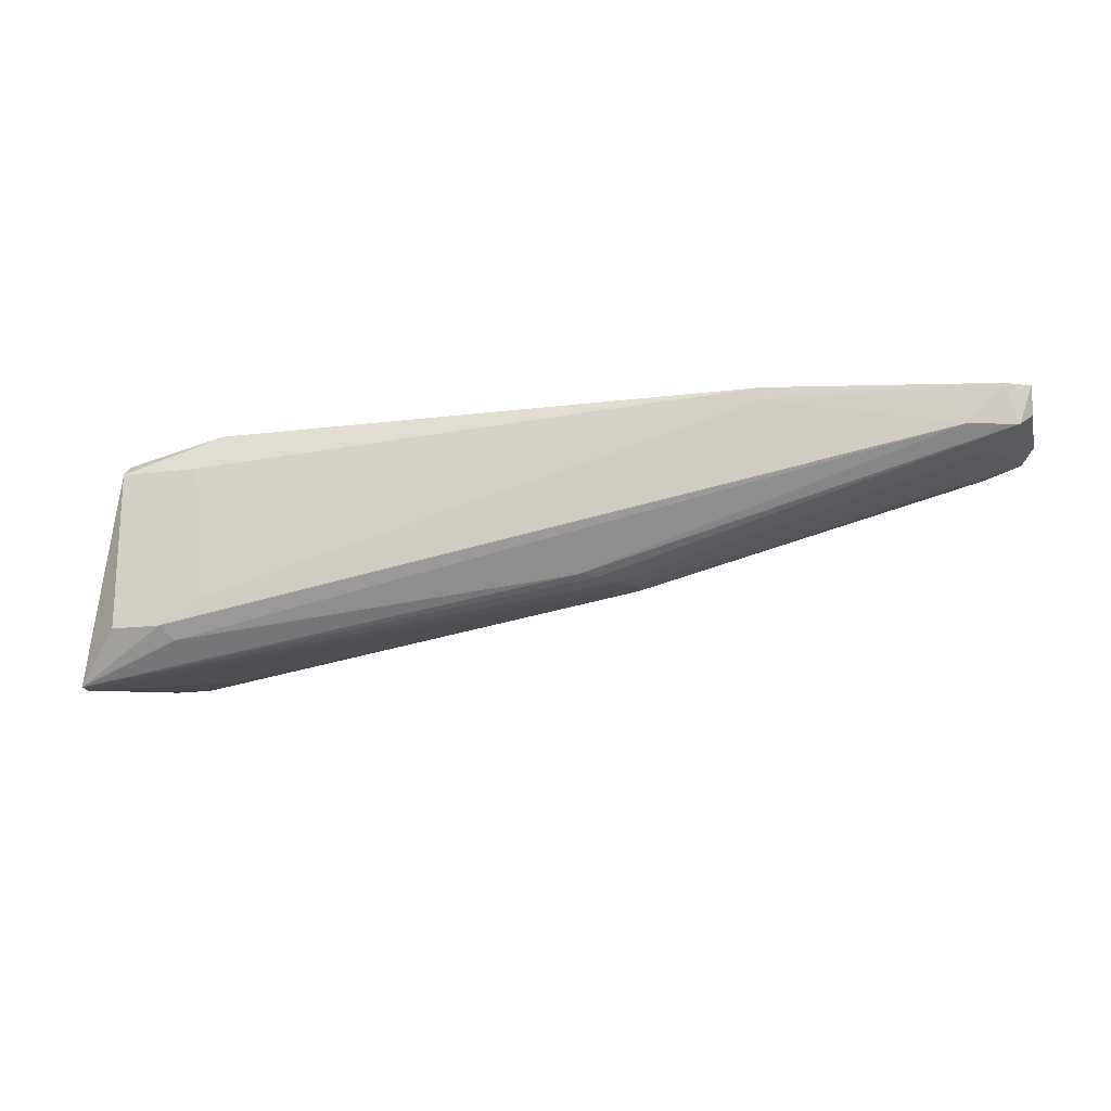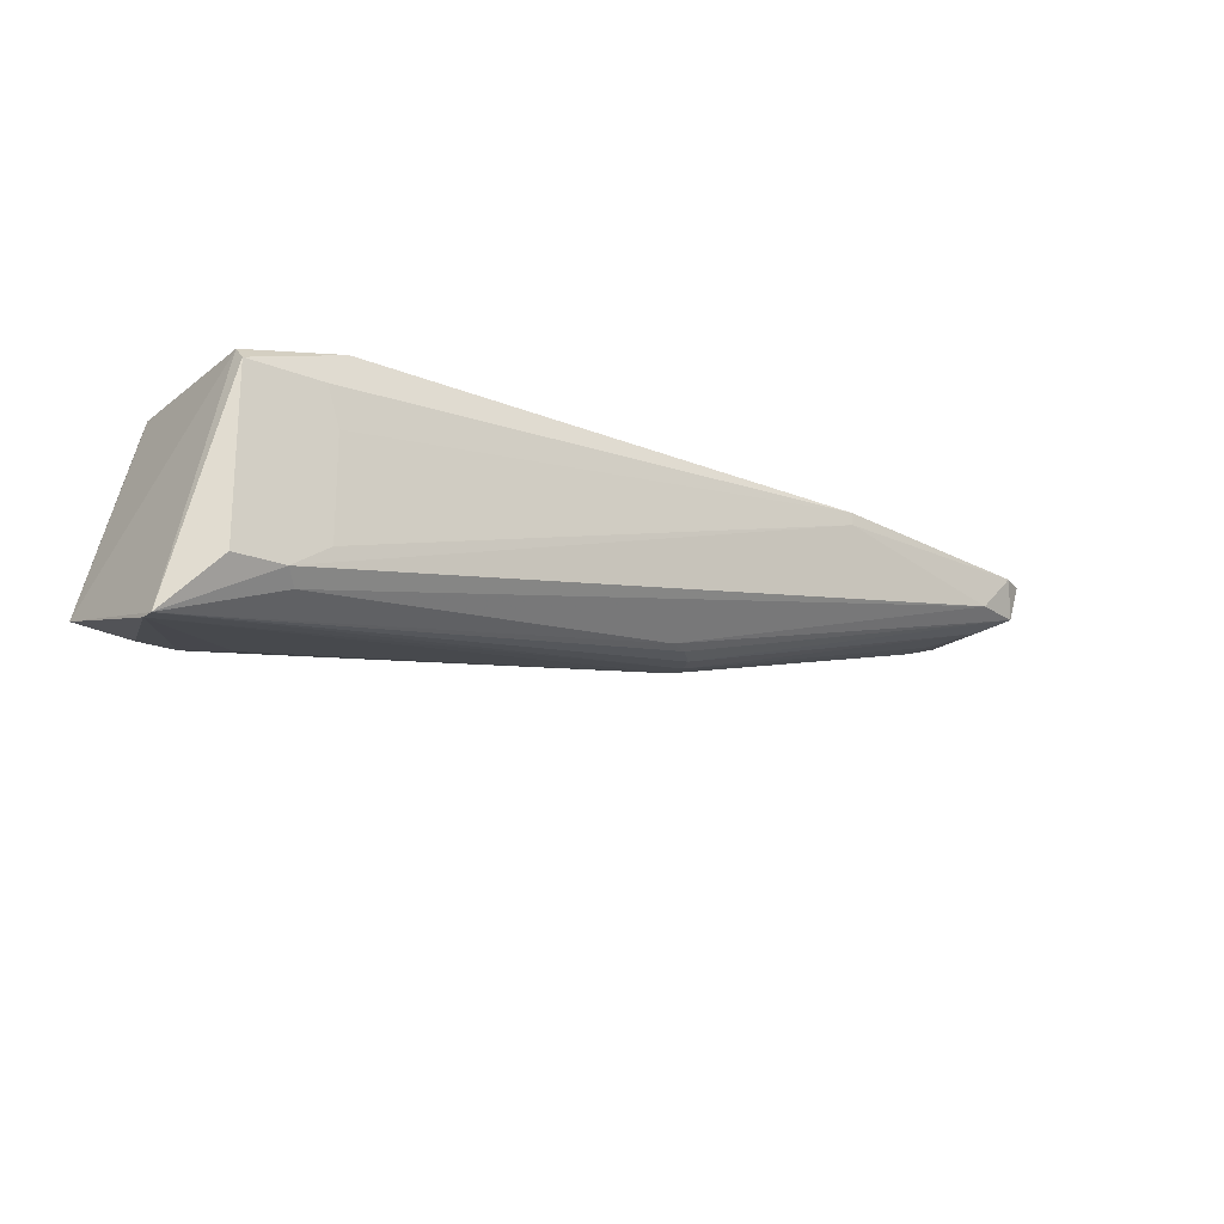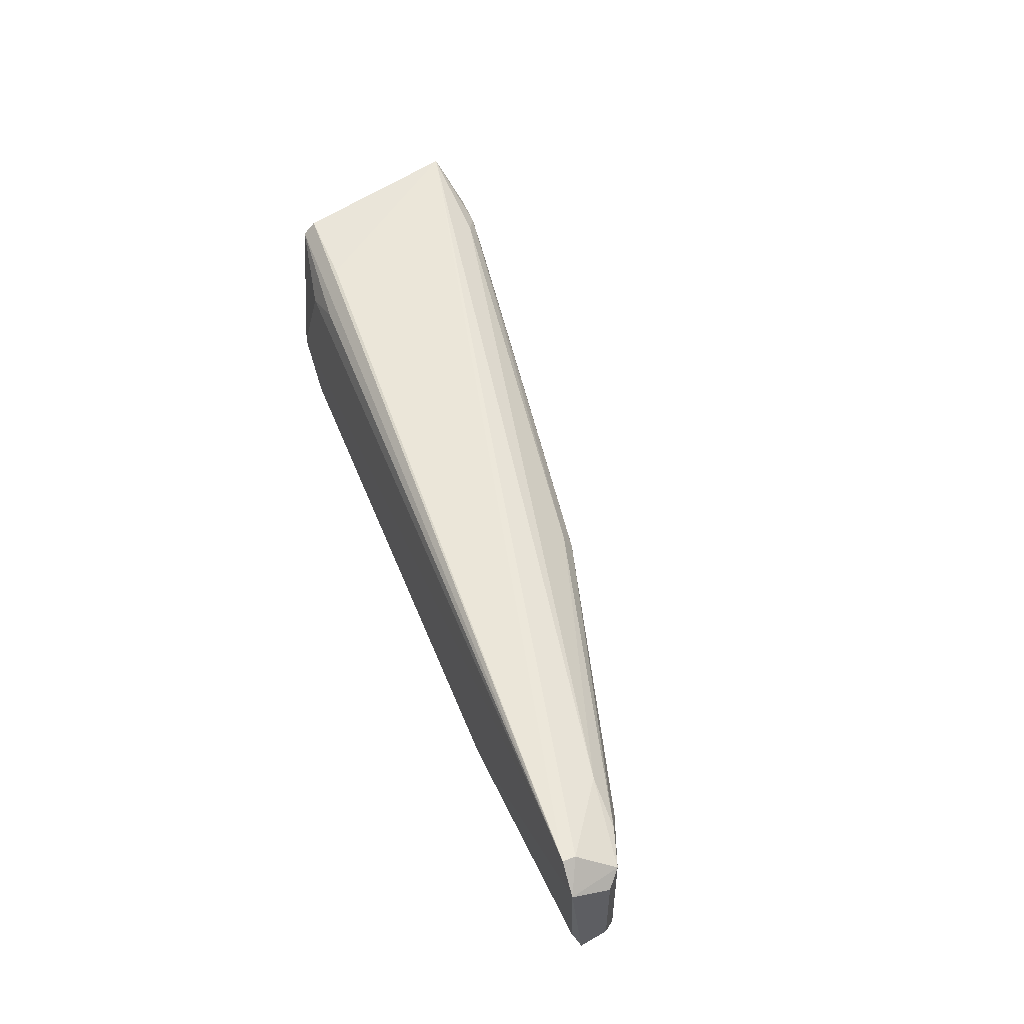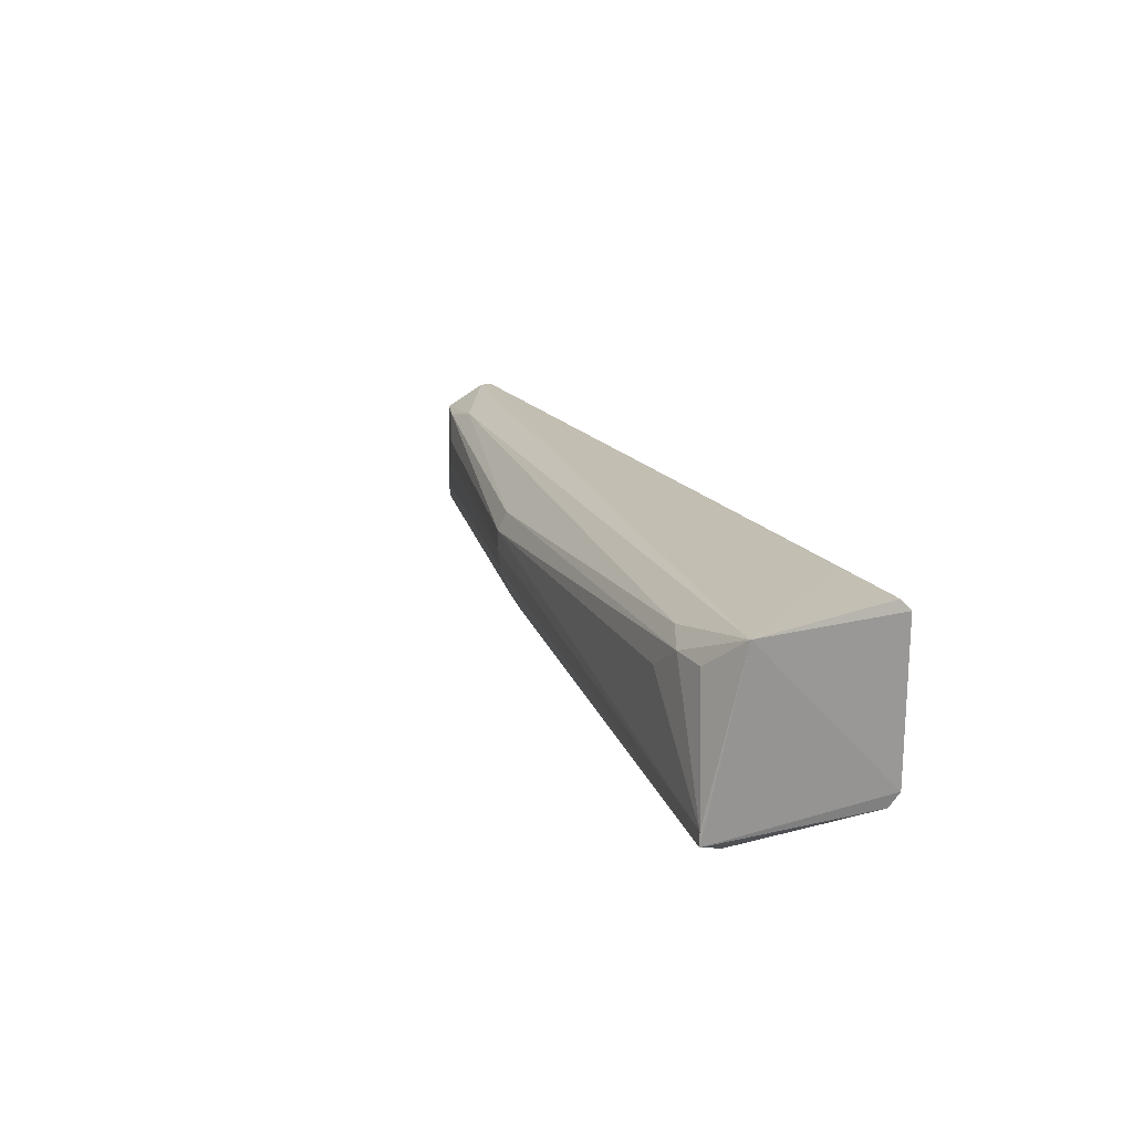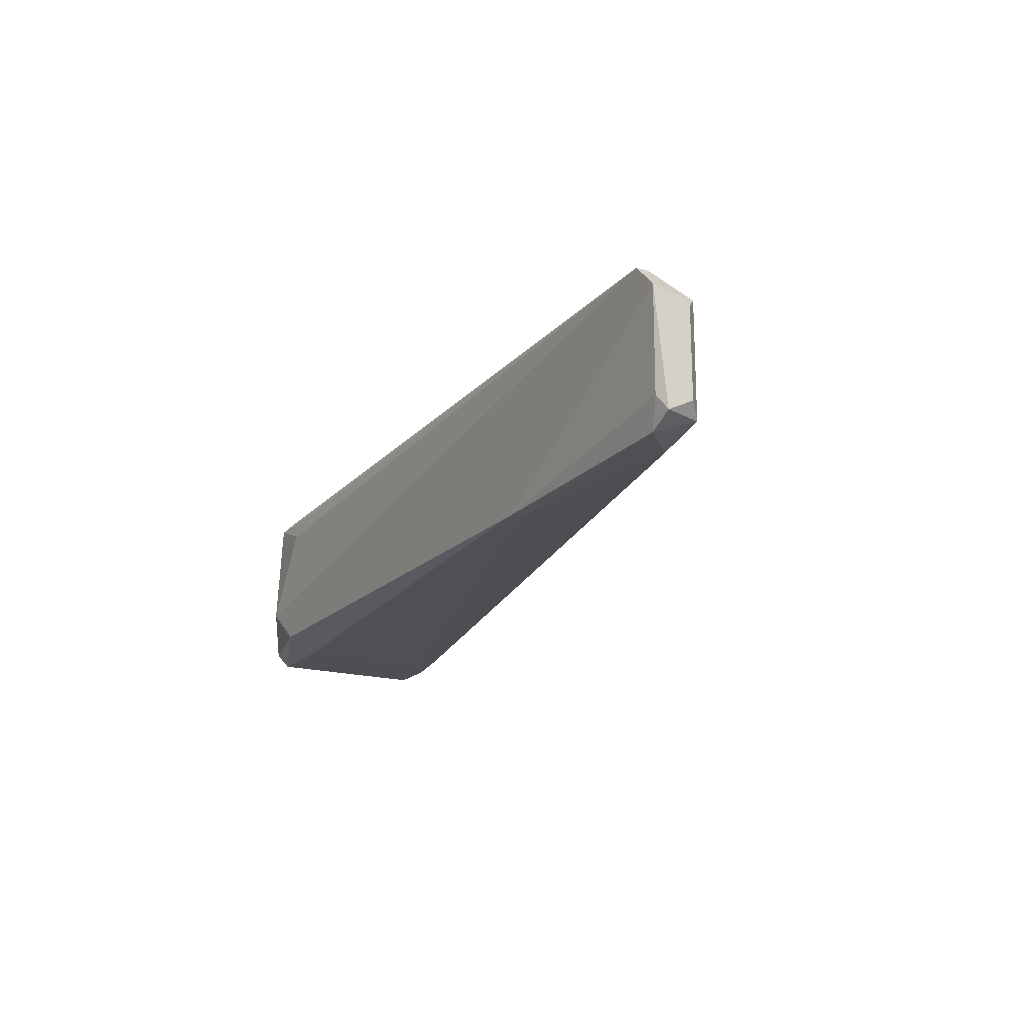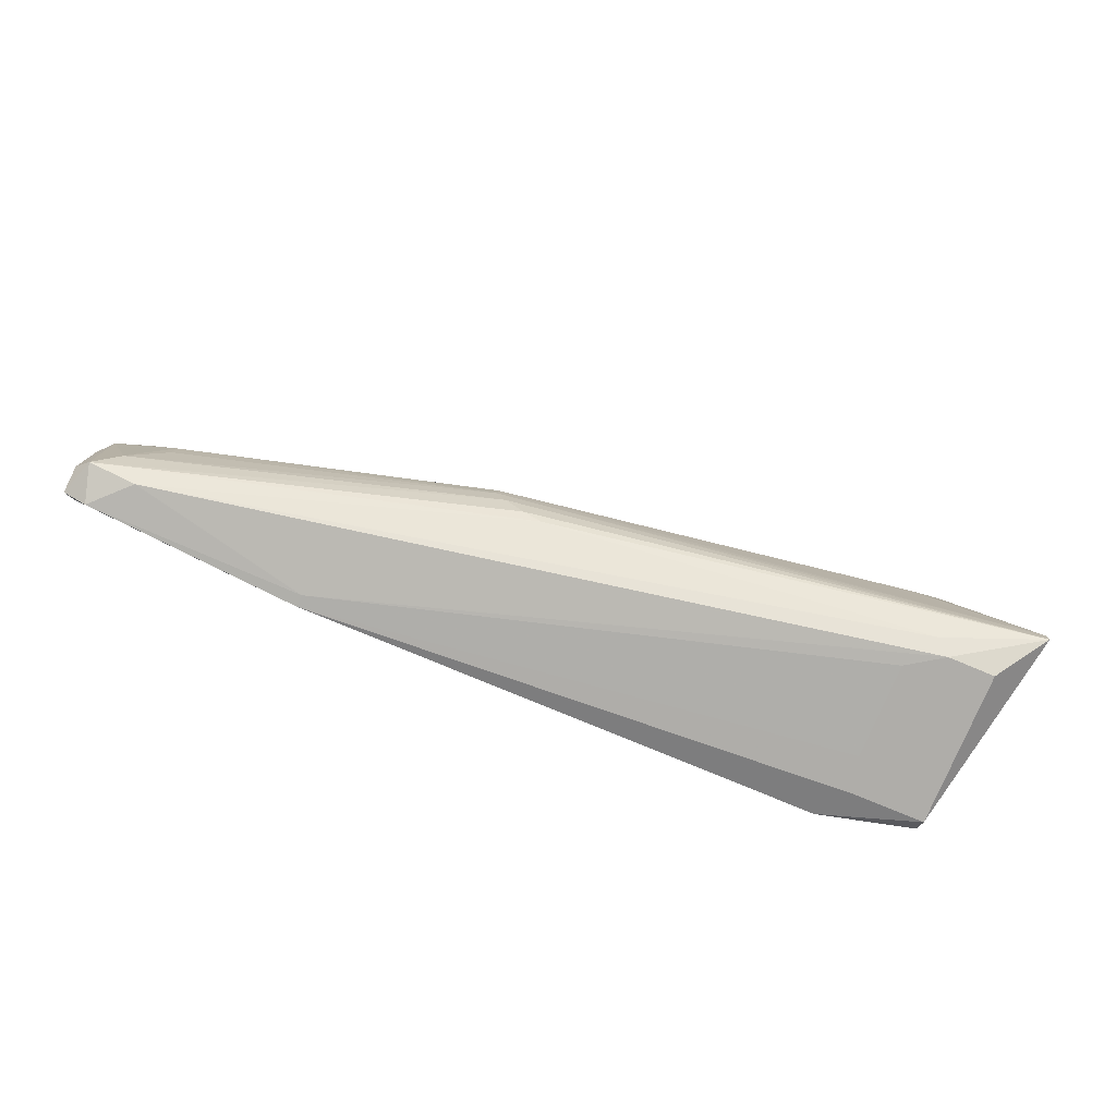
<metadata>
{"format":"obj","ext":"obj","renderer":"f3d","projection":"perspective","resolution":1024,"background":"white","views":[{"elev":-18.4,"azim":-166.7,"up":"+Y"},{"elev":-20.5,"azim":143.7,"up":"+Y"},{"elev":51.7,"azim":-111.2,"up":"+Z"},{"elev":18.9,"azim":63.1,"up":"+Z"},{"elev":-17.9,"azim":-119.0,"up":"+Z"},{"elev":-77.3,"azim":-22.7,"up":"+Z"}]}
</metadata>
<code>
v -0.09767 -0.005995 0.000495
v -0.0306 -9e-05 0.0046
v -0.02309 -0.001475 0.007274
v -0.0191 -0.02172 -0.005645
v -0.03213 0.000784 -0.007413
v -0.01921 -0.01798 0.009203
v -0.1022 0.000784 0.007274
v -0.1022 -0.000344 -0.006283
v -0.06908 -0.01384 0.002091
v -0.02309 -0.002605 -0.008545
v -0.02761 -0.01729 -0.008545
v -0.1033 -0.003734 -0.005153
v -0.09992 -0.004865 0.005014
v -0.08185 0.000784 -0.007413
v -0.02648 -0.01955 0.006144
v -0.02309 -0.002605 0.008406
v -0.06653 -0.0139 -0.003146
v -0.02761 0.000784 -0.004023
v -0.1045 0.000784 0.005014
v -0.09541 -0.004865 0.006144
v -0.0988 -0.003734 -0.006283
v -0.02309 -0.001475 -0.007413
v -0.06908 -0.01297 0.003815
v -0.1033 -0.003734 0.005014
v -0.02309 -0.01729 -0.008545
v -0.02874 -0.01842 0.007274
v -0.06831 -0.01393 -0.001398
v -0.06476 -0.01383 -0.003951
v -0.02987 -0.01955 0.003885
v -0.1037 0.000283 -0.003839
v -0.1022 -0.000344 0.007274
v -0.031 -0.002605 0.008406
v -0.031 -0.005995 -0.008545
v -0.02874 -0.01842 -0.007413
v -0.1045 -0.002605 -0.004023
v -0.01908 -0.02173 -0.004408
v -0.08185 -0.000344 -0.007413
v -0.03496 -0.000491 0.006402
v -0.1011 -0.004865 -0.002893
v -0.09767 -0.005995 0.002755
v -0.06915 -0.01389 0.000368
v -0.1045 -0.000344 -0.005153
v -0.031 -0.01503 -0.008545
v -0.02309 -0.01955 0.006144
v -0.1045 -0.002605 0.003885
v -0.02987 -0.002605 -0.008545
f 33 14 46
f 7 5 14
f 5 10 14
f 6 3 16
f 3 7 16
f 2 3 18
f 7 2 18
f 5 7 18
f 7 14 19
f 12 8 21
f 3 6 22
f 6 4 22
f 10 5 22
f 4 10 22
f 18 3 22
f 5 18 22
f 13 9 23
f 9 15 23
f 20 13 23
f 13 20 24
f 10 4 25
f 11 10 25
f 4 11 25
f 15 6 26
f 6 20 26
f 23 15 26
f 20 23 26
f 17 4 27
f 12 17 27
f 4 17 28
f 17 12 28
f 12 21 28
f 15 9 29
f 14 8 30
f 19 14 30
f 6 7 31
f 7 19 31
f 20 6 31
f 19 24 31
f 24 20 31
f 7 6 32
f 6 16 32
f 16 7 32
f 10 11 33
f 11 4 34
f 21 11 34
f 4 28 34
f 28 21 34
f 12 24 35
f 4 6 36
f 29 9 36
f 15 29 36
f 8 14 37
f 21 8 37
f 11 21 37
f 14 33 37
f 3 2 38
f 7 3 38
f 2 7 38
f 24 12 39
f 12 27 39
f 9 13 40
f 13 24 40
f 39 1 40
f 24 39 40
f 27 4 41
f 4 36 41
f 36 9 41
f 1 39 41
f 39 27 41
f 40 1 41
f 9 40 41
f 8 12 42
f 30 8 42
f 19 30 42
f 12 35 42
f 35 19 42
f 33 11 43
f 11 37 43
f 37 33 43
f 6 15 44
f 36 6 44
f 15 36 44
f 24 19 45
f 35 24 45
f 19 35 45
f 14 10 46
f 10 33 46

</code>
